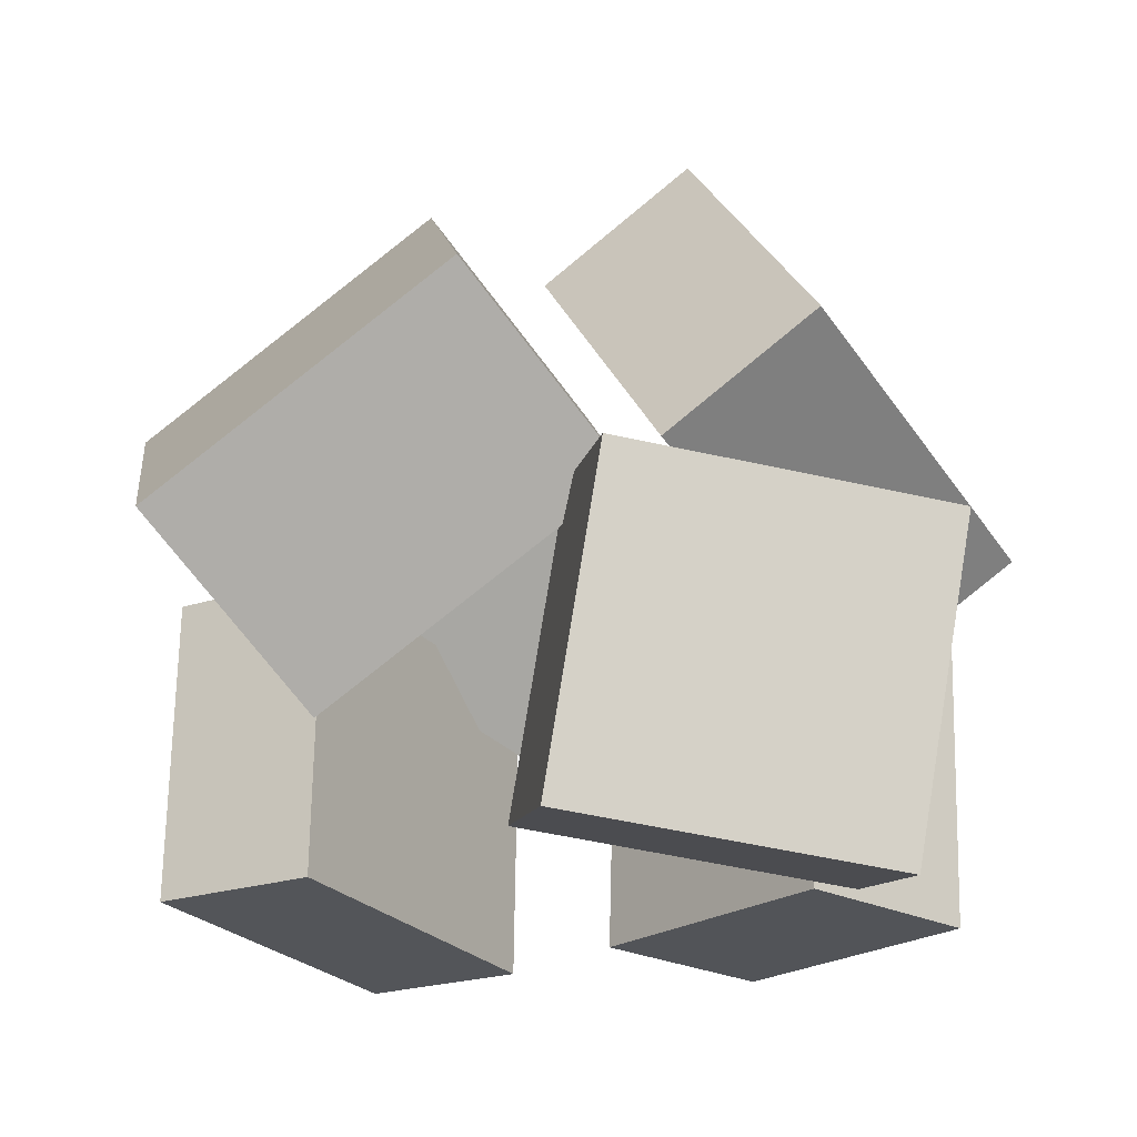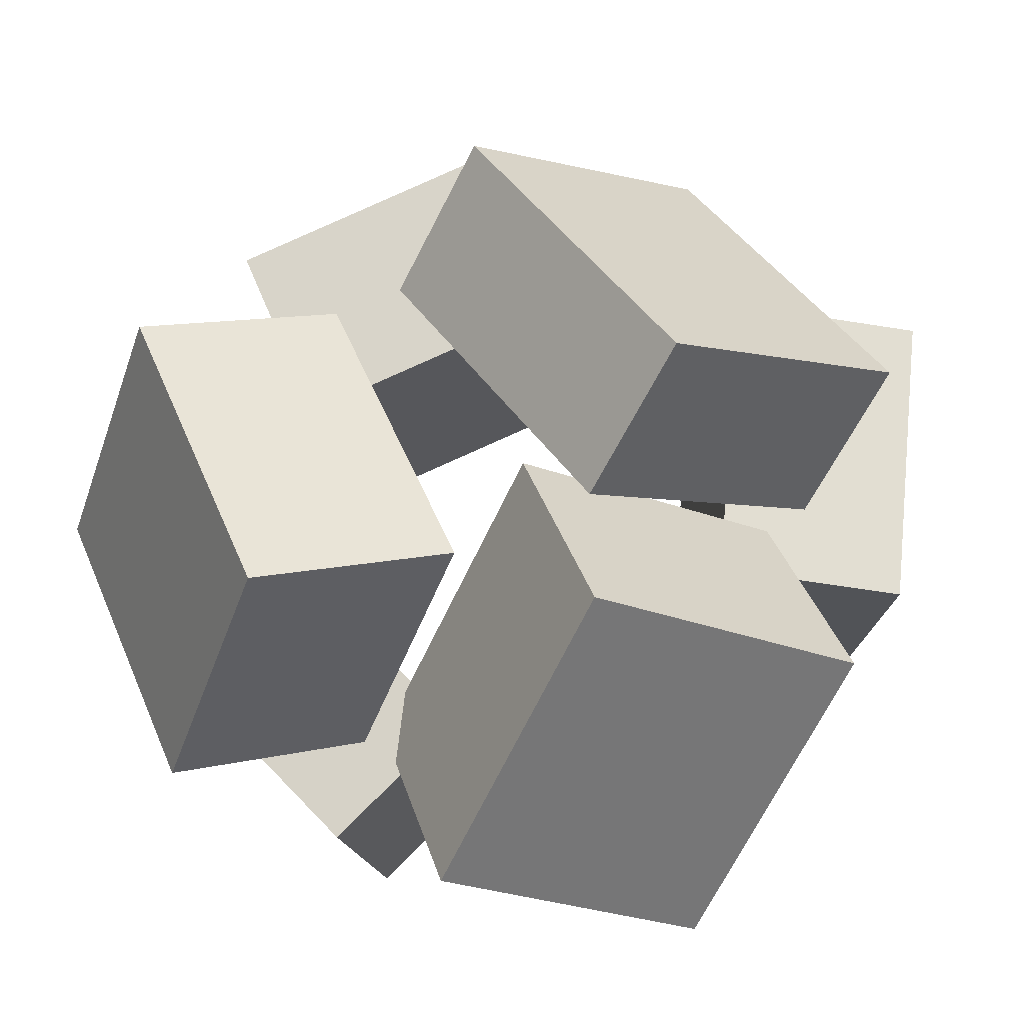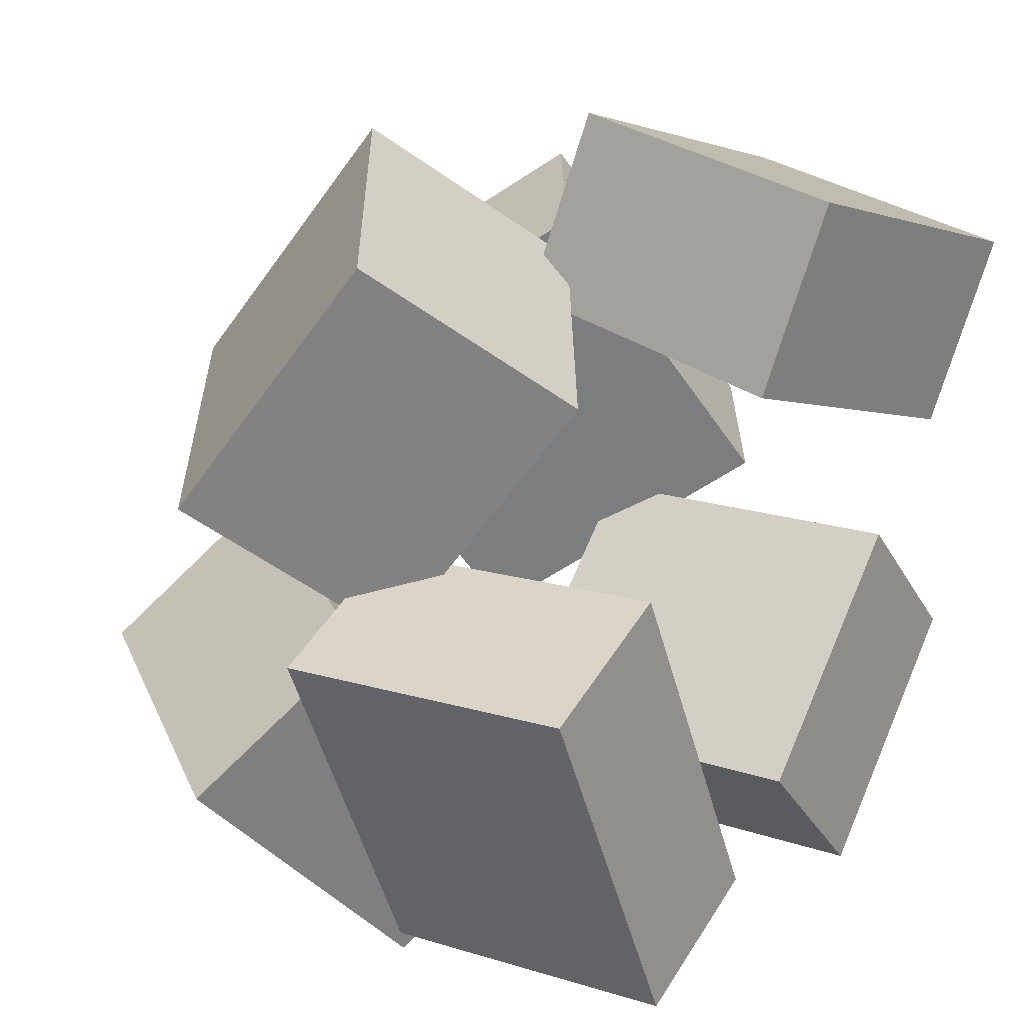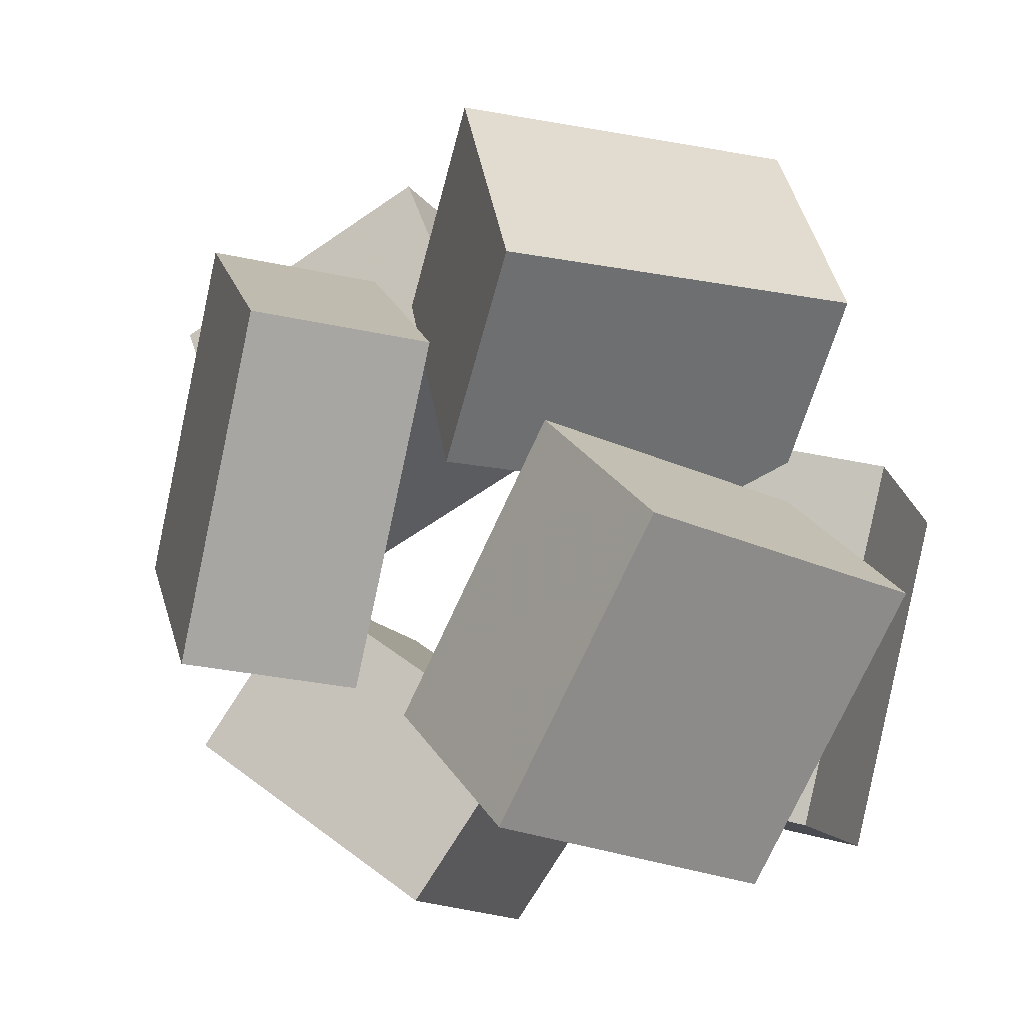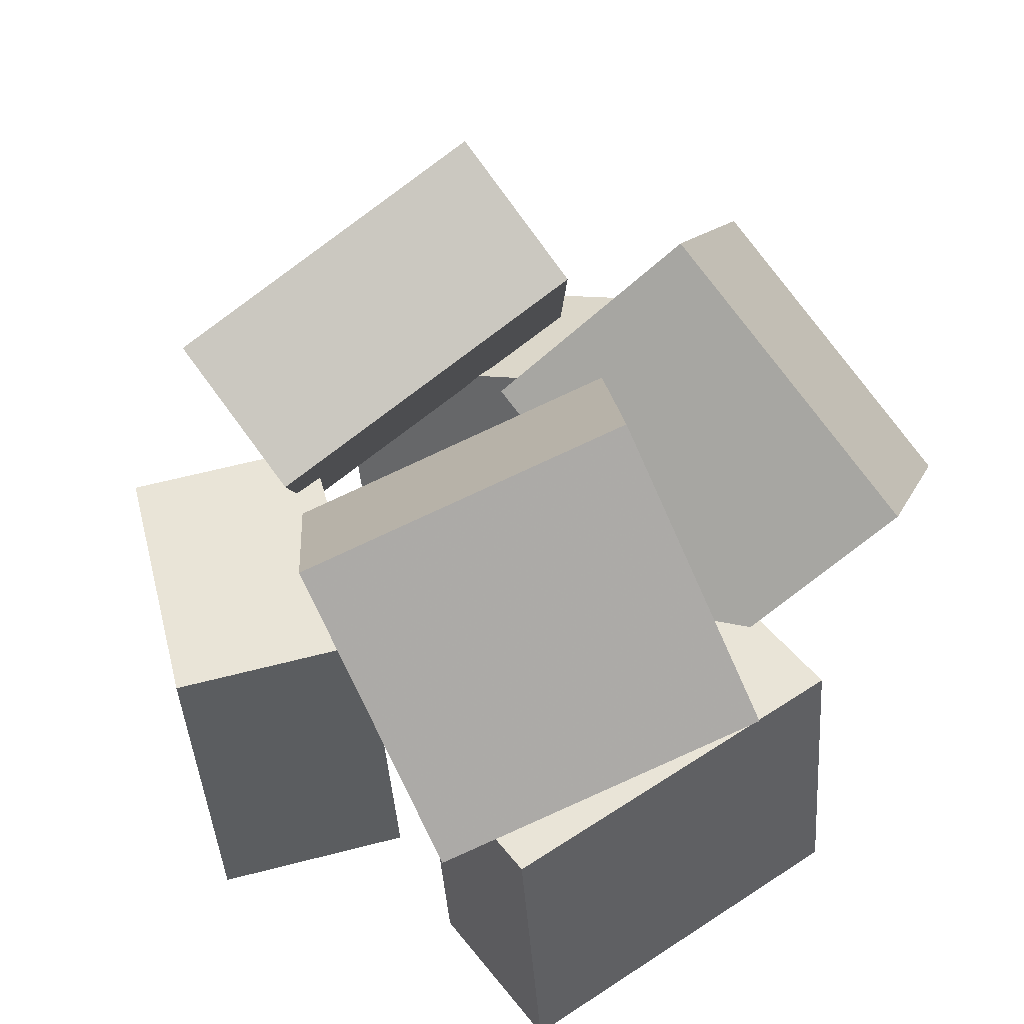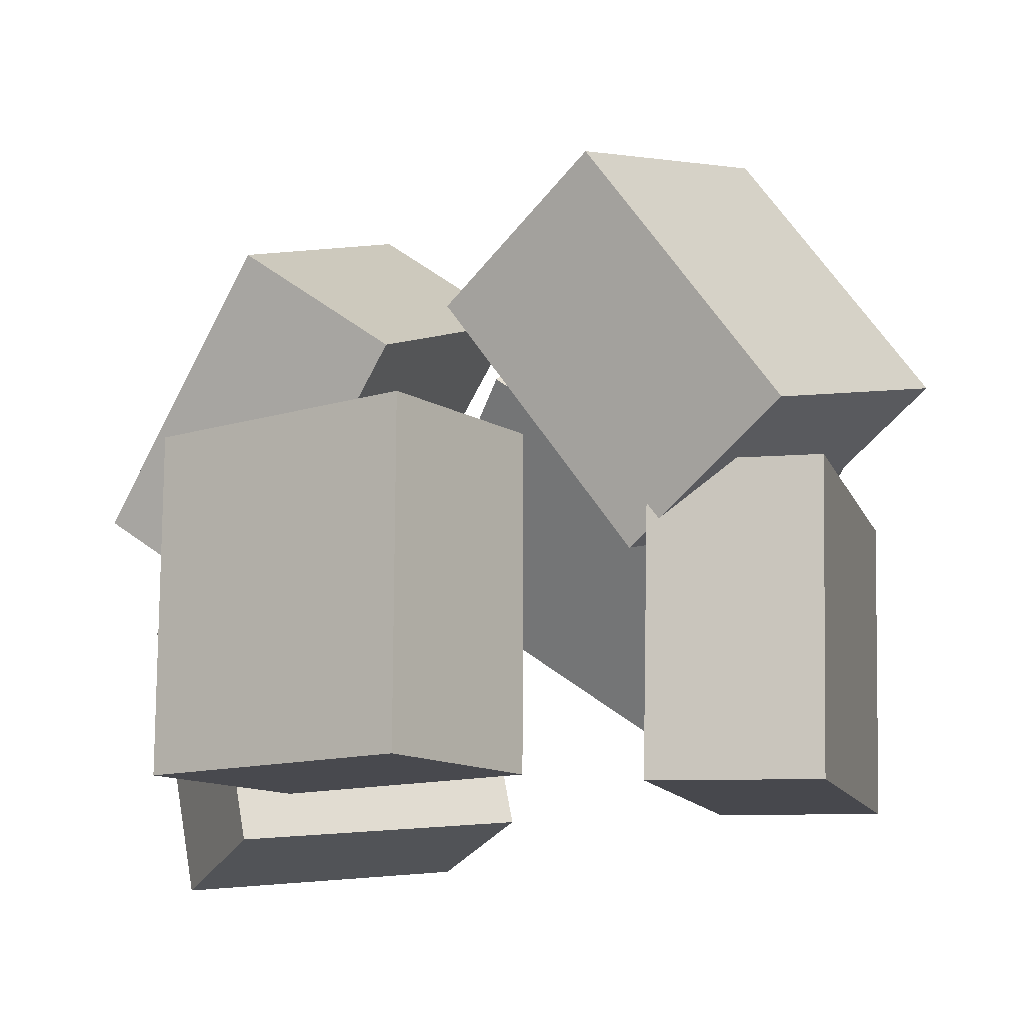
<metadata>
{"format":"obj","ext":"obj","renderer":"f3d","projection":"perspective","resolution":1024,"background":"white","views":[{"elev":-16.3,"azim":13.4,"up":"+Y"},{"elev":76.3,"azim":-60.7,"up":"+Y"},{"elev":27.8,"azim":-55.3,"up":"+Z"},{"elev":-19.5,"azim":-161.4,"up":"+Z"},{"elev":41.4,"azim":-141.2,"up":"+Y"},{"elev":-19.3,"azim":179.2,"up":"+Y"}]}
</metadata>
<code>
v -0.4092 0.02125 0.001448
v -0.2614 -0.205 0.3797
v -0.5904 0.2683 0.22
v -0.4426 0.042 0.5983
v 0.03134 0.3321 0.01527
v 0.1791 0.1058 0.3936
v -0.1498 0.5791 0.2338
v -0.002021 0.3529 0.6121
f 1.0 7.0 5.0
f 1.0 3.0 7.0
f 1.0 4.0 3.0
f 1.0 2.0 4.0
f 3.0 8.0 7.0
f 3.0 4.0 8.0
f 5.0 7.0 8.0
f 5.0 8.0 6.0
f 1.0 5.0 6.0
f 1.0 6.0 2.0
f 2.0 6.0 8.0
f 2.0 8.0 4.0
v 0.5549 -0.4604 0.4241
v 0.6393 0.009868 0.4442
v 0.1138 -0.3893 0.6136
v 0.1982 0.08094 0.6337
v 0.4411 -0.4281 0.1471
v 0.5255 0.0421 0.1671
v -3.782e-05 -0.3571 0.3366
v 0.08434 0.1132 0.3566
f 9.0 15.0 13.0
f 9.0 11.0 15.0
f 9.0 12.0 11.0
f 9.0 10.0 12.0
f 11.0 16.0 15.0
f 11.0 12.0 16.0
f 13.0 15.0 16.0
f 13.0 16.0 14.0
f 9.0 13.0 14.0
f 9.0 14.0 10.0
f 10.0 14.0 16.0
f 10.0 16.0 12.0
v 0.4261 0.4143 -0.2944
v 0.205 0.2551 -0.3105
v 0.2221 0.6516 0.1613
v 0.0009825 0.4923 0.1452
v 0.6574 0.06436 -0.008654
v 0.4363 -0.09492 -0.02471
v 0.4535 0.3016 0.447
v 0.2323 0.1423 0.431
f 17.0 23.0 21.0
f 17.0 19.0 23.0
f 17.0 20.0 19.0
f 17.0 18.0 20.0
f 19.0 24.0 23.0
f 19.0 20.0 24.0
f 21.0 23.0 24.0
f 21.0 24.0 22.0
f 17.0 21.0 22.0
f 17.0 22.0 18.0
f 18.0 22.0 24.0
f 18.0 24.0 20.0
v -0.3669 0.04962 -0.6133
v -0.6472 0.2188 -0.2323
v -0.09485 0.447 -0.5896
v -0.3751 0.6162 -0.2087
v -0.1623 -0.1035 -0.3947
v -0.4425 0.06568 -0.01376
v 0.1098 0.2938 -0.3711
v -0.1704 0.463 0.009888
f 25.0 31.0 29.0
f 25.0 27.0 31.0
f 25.0 28.0 27.0
f 25.0 26.0 28.0
f 27.0 32.0 31.0
f 27.0 28.0 32.0
f 29.0 31.0 32.0
f 29.0 32.0 30.0
f 25.0 29.0 30.0
f 25.0 30.0 26.0
f 26.0 30.0 32.0
f 26.0 32.0 28.0
v 0.1774 -0.4528 -0.5478
v -0.005714 -0.4255 -0.3089
v 0.1766 0.05799 -0.6068
v -0.00651 0.08532 -0.368
v 0.5378 -0.4207 -0.2751
v 0.3546 -0.3934 -0.03628
v 0.537 0.09007 -0.3342
v 0.3538 0.1174 -0.09534
f 33.0 39.0 37.0
f 33.0 35.0 39.0
f 33.0 36.0 35.0
f 33.0 34.0 36.0
f 35.0 40.0 39.0
f 35.0 36.0 40.0
f 37.0 39.0 40.0
f 37.0 40.0 38.0
f 33.0 37.0 38.0
f 33.0 38.0 34.0
f 34.0 38.0 40.0
f 34.0 40.0 36.0
v -0.4287 -0.4653 -0.4557
v -0.5901 -0.3962 0.08716
v -0.4374 -0.0005235 -0.5174
v -0.5988 0.06853 0.02546
v -0.1783 -0.4509 -0.3831
v -0.3396 -0.3819 0.1598
v -0.187 0.0138 -0.4448
v -0.3483 0.08286 0.09805
f 41.0 47.0 45.0
f 41.0 43.0 47.0
f 41.0 44.0 43.0
f 41.0 42.0 44.0
f 43.0 48.0 47.0
f 43.0 44.0 48.0
f 45.0 47.0 48.0
f 45.0 48.0 46.0
f 41.0 45.0 46.0
f 41.0 46.0 42.0
f 42.0 46.0 48.0
f 42.0 48.0 44.0

</code>
